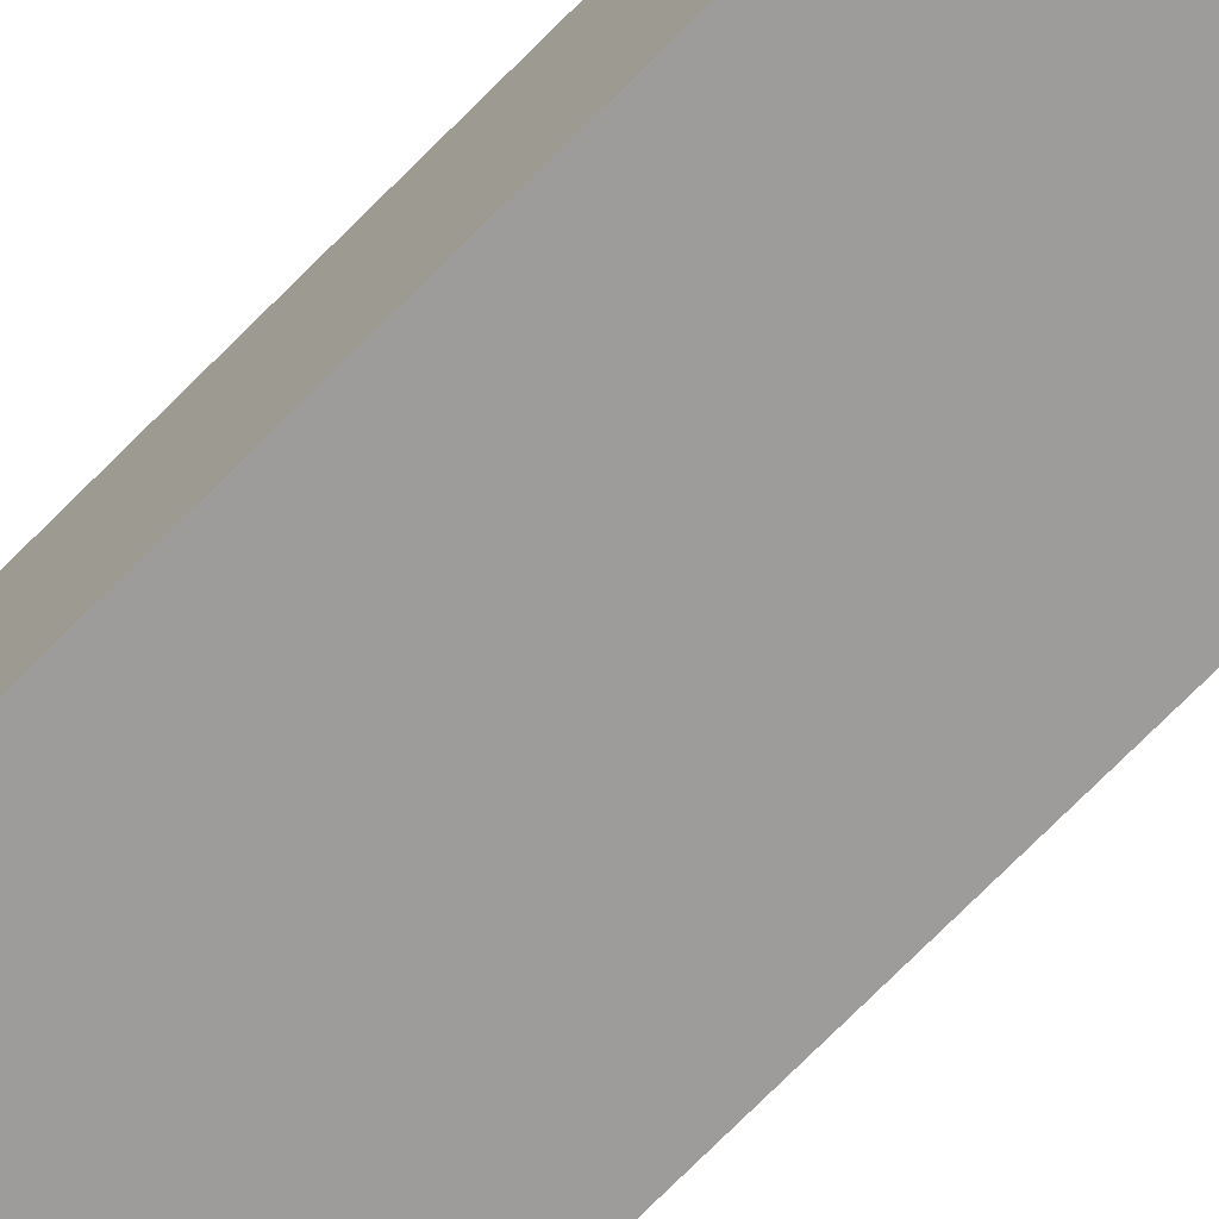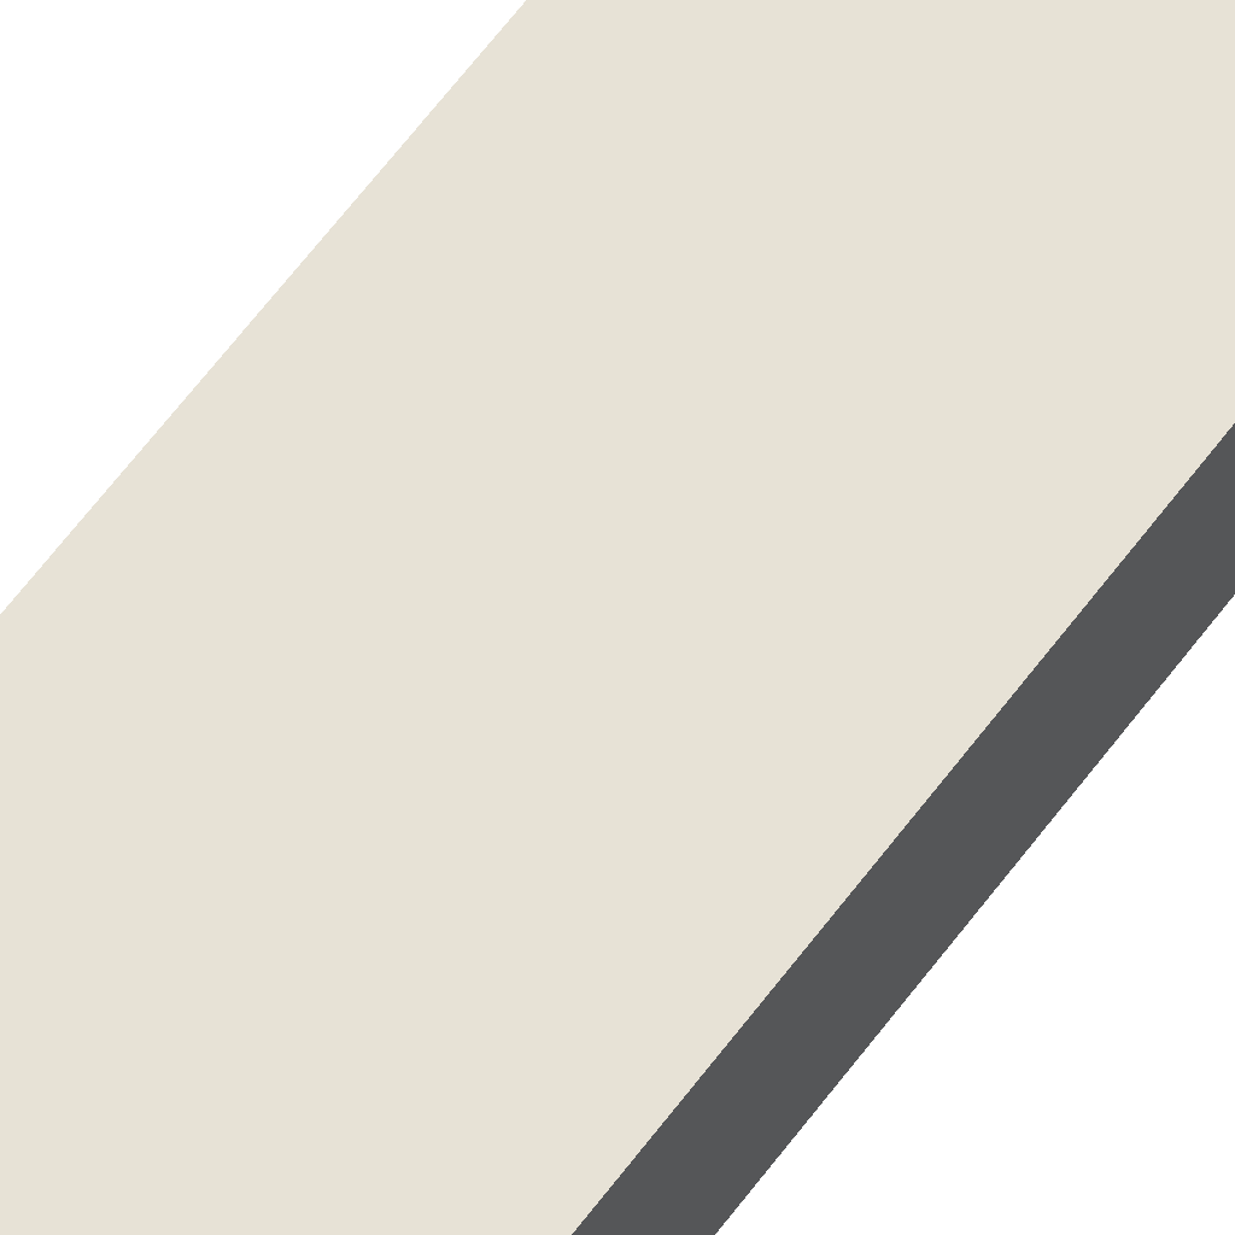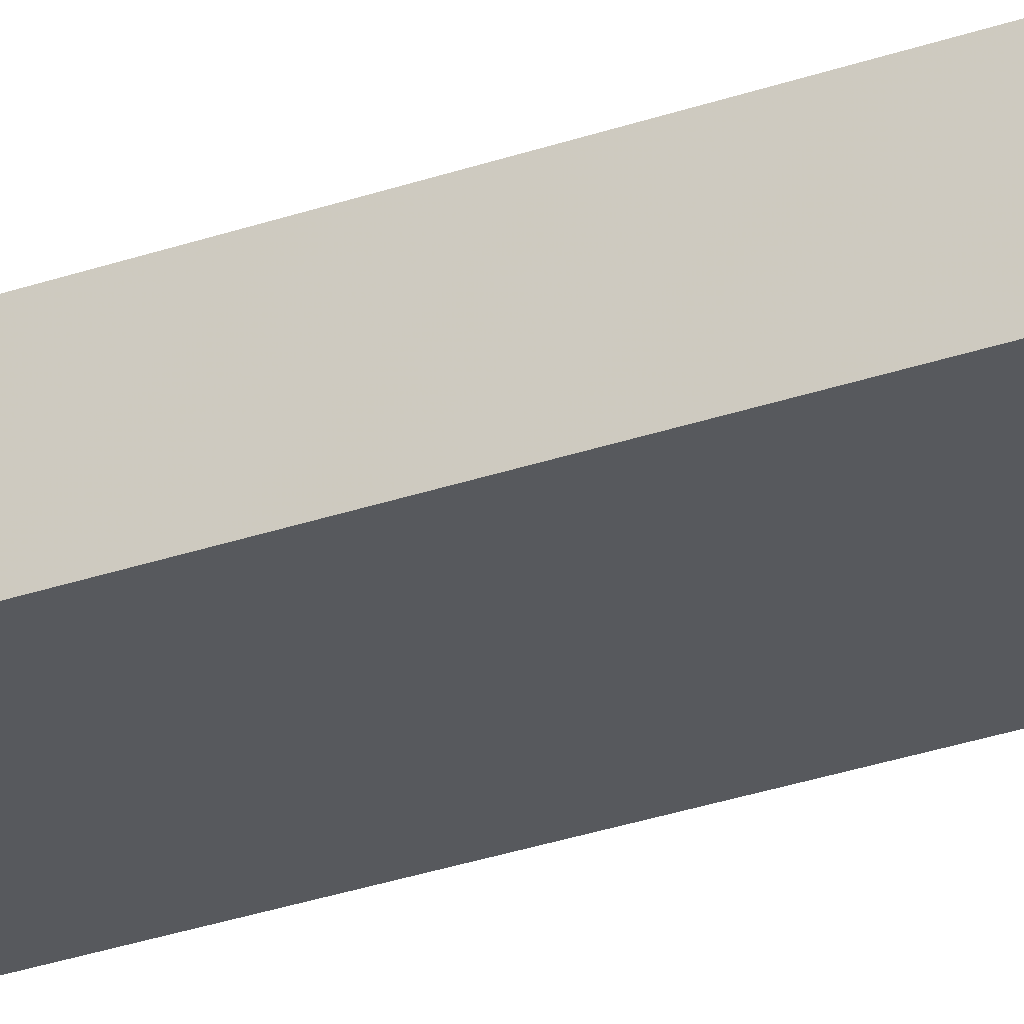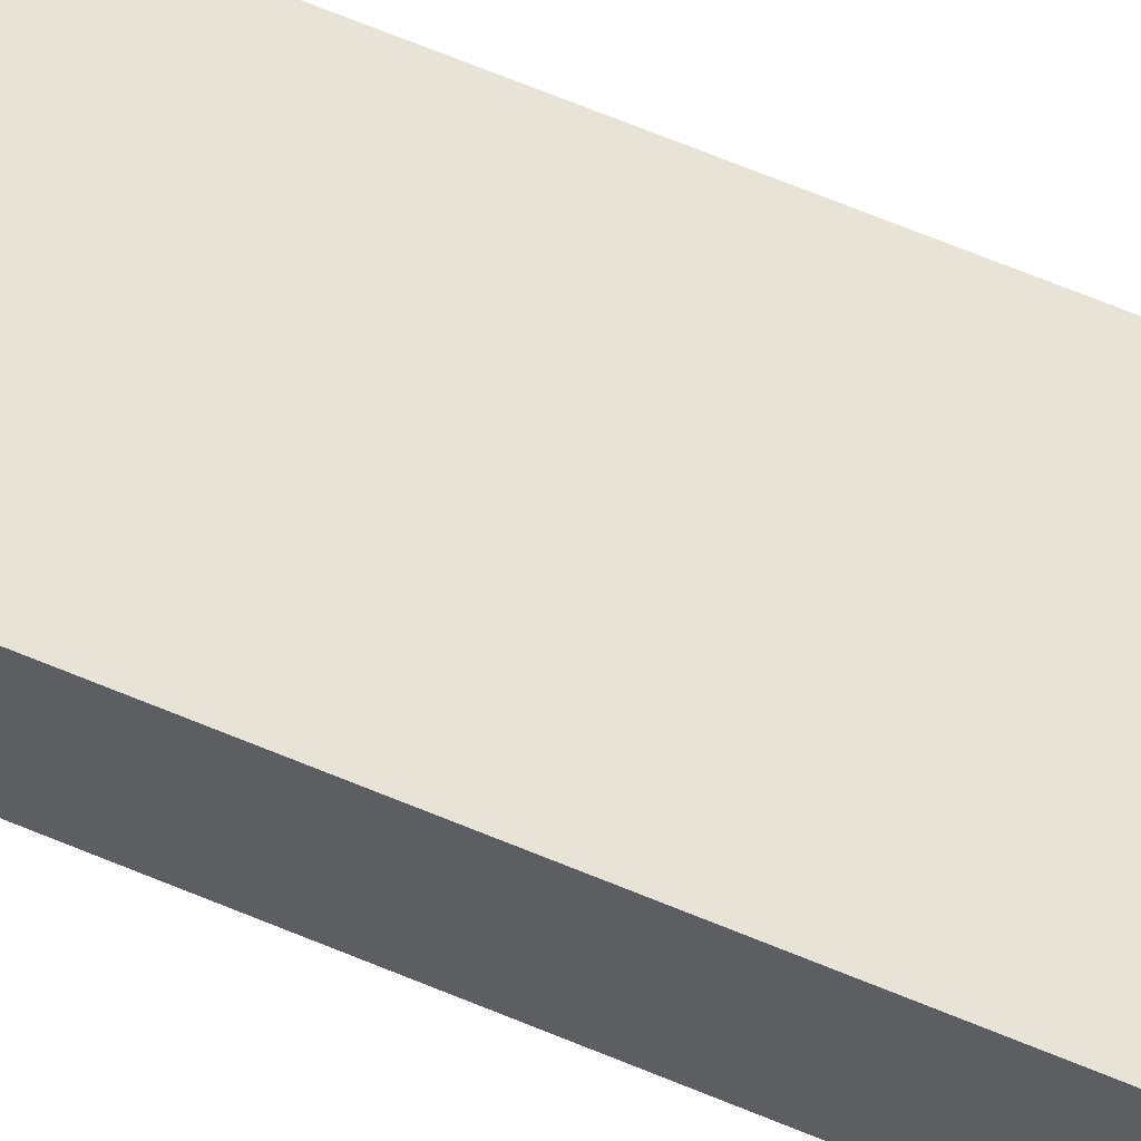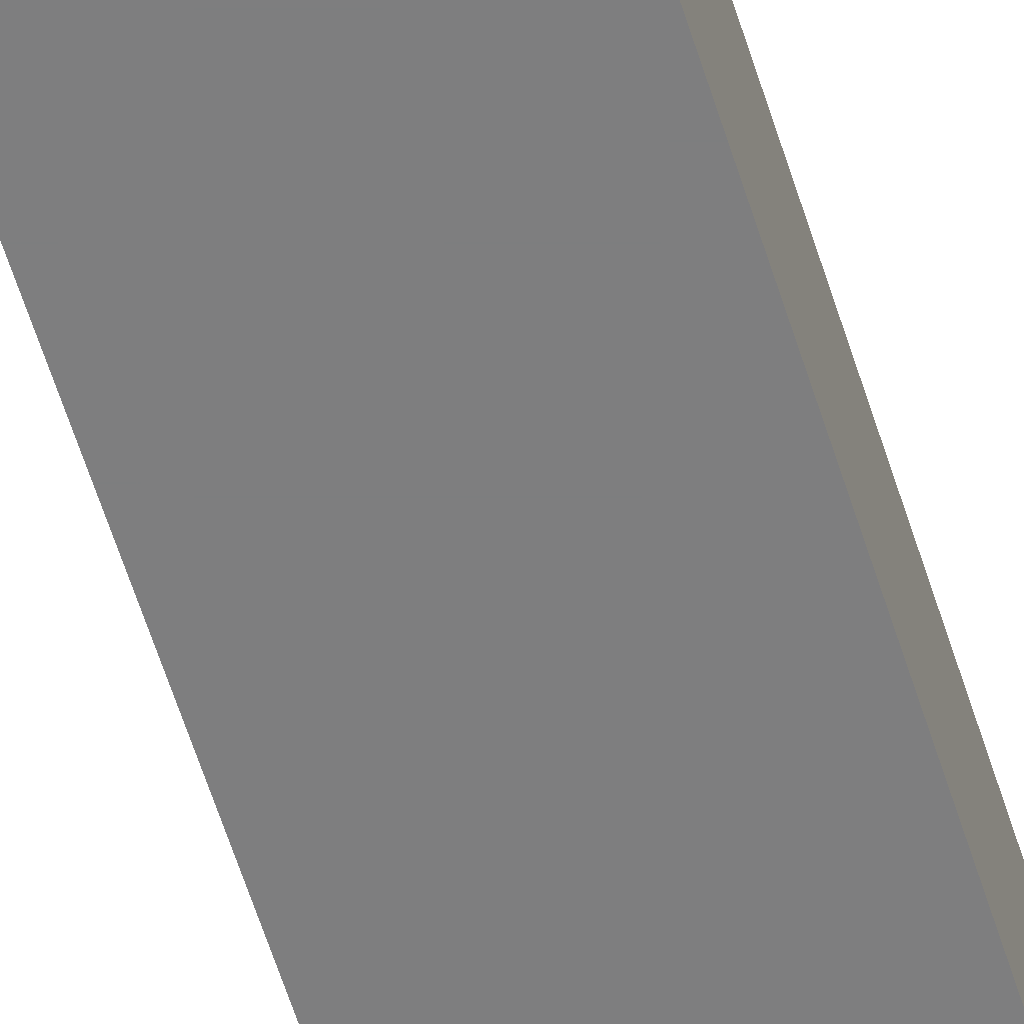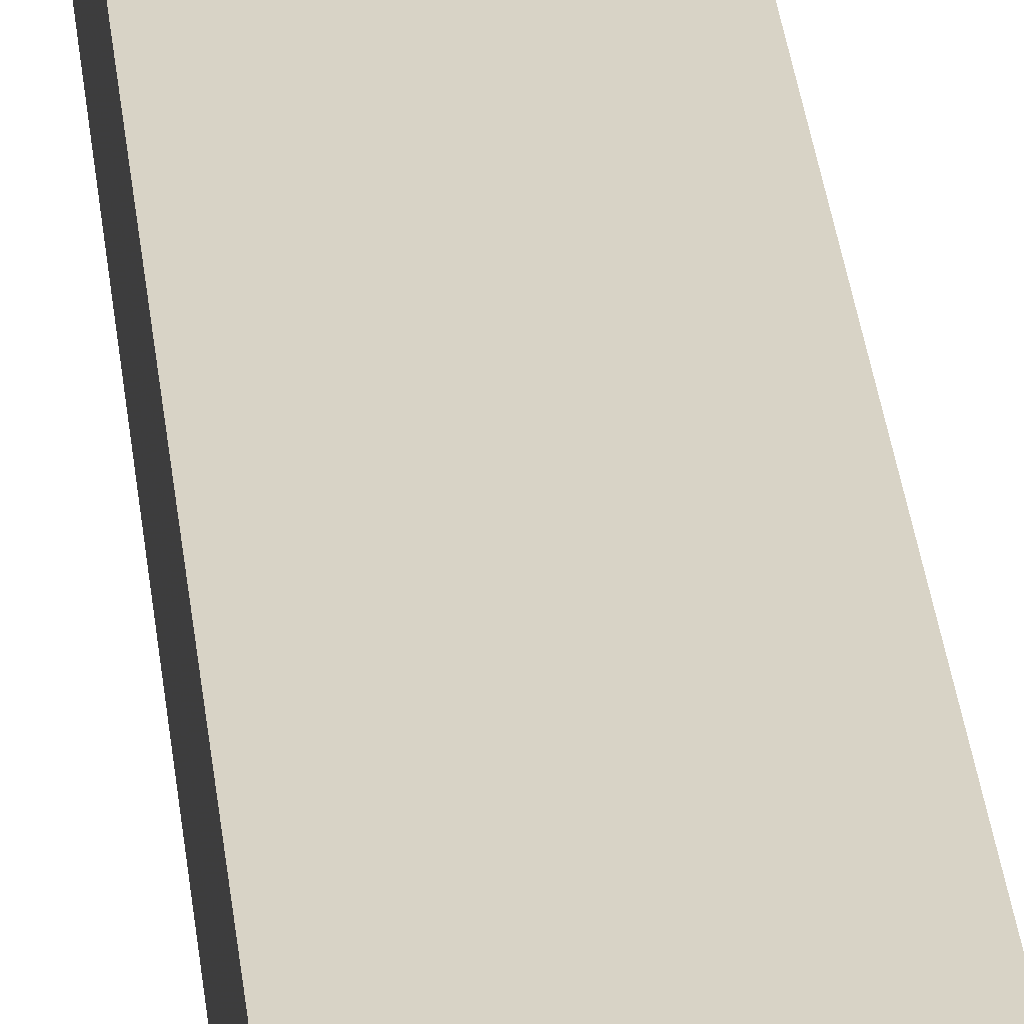
<metadata>
{"format":"obj","ext":"obj","renderer":"f3d","projection":"perspective","resolution":1024,"background":"white","views":[{"elev":-70.1,"azim":135.7,"up":"+Z"},{"elev":63.4,"azim":-143.3,"up":"+Z"},{"elev":-29.3,"azim":117.5,"up":"+Z"},{"elev":62.4,"azim":113.4,"up":"+Z"},{"elev":-59.4,"azim":-162.8,"up":"+Z"},{"elev":27.9,"azim":-5.2,"up":"+Z"}]}
</metadata>
<code>
v 0.2 -4 -0.1
v 0.2 -4 0.1
v 0.2 -0.7 -0.1
v 0.2 -0.7 0.1
v -0.2 -4 -0.1
v -0.2 -4 0.1
v -0.2 -0.7 -0.1
v -0.2 -0.7 0.1
f 7 4 8
f 7 3 4
f 3 2 4
f 3 1 2
f 1 6 2
f 8 4 2
f 8 2 6
f 1 3 7
f 5 1 7
f 5 7 8
f 1 5 6
f 5 8 6

</code>
